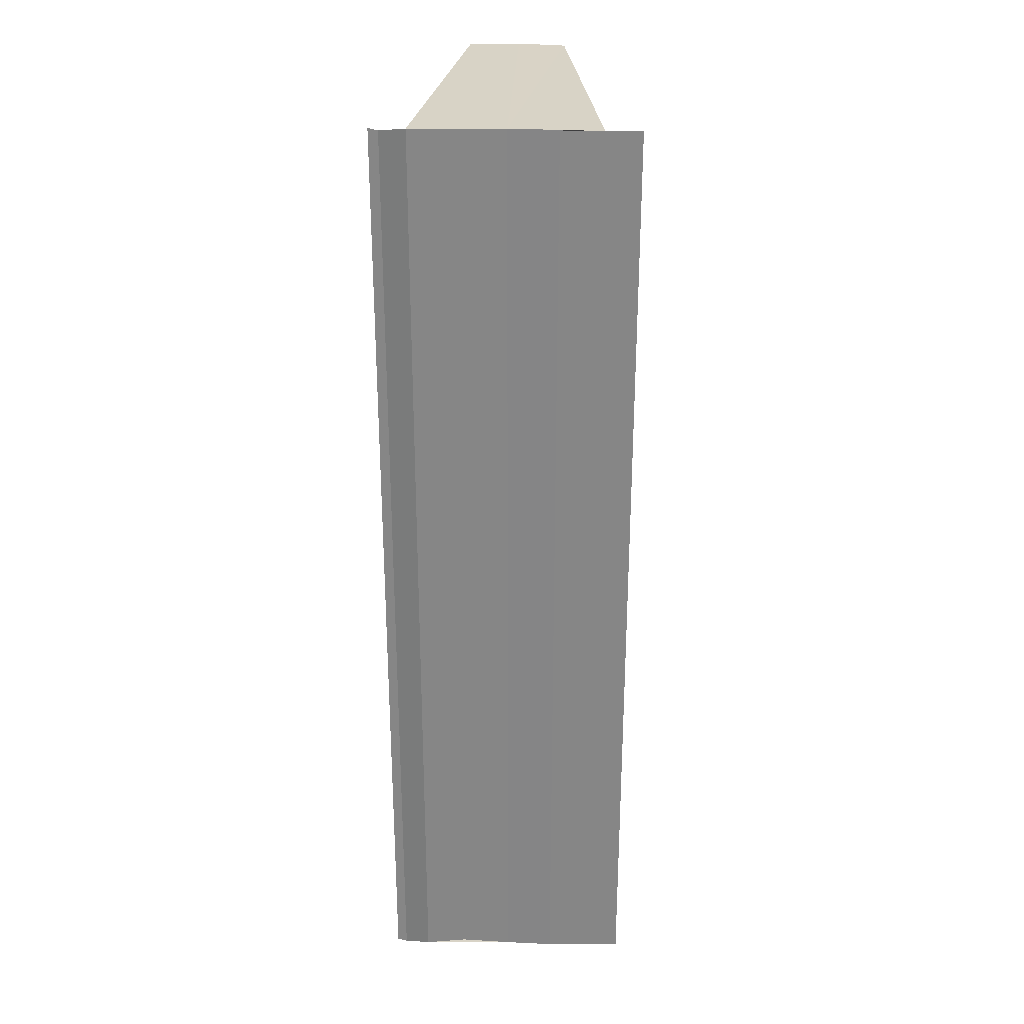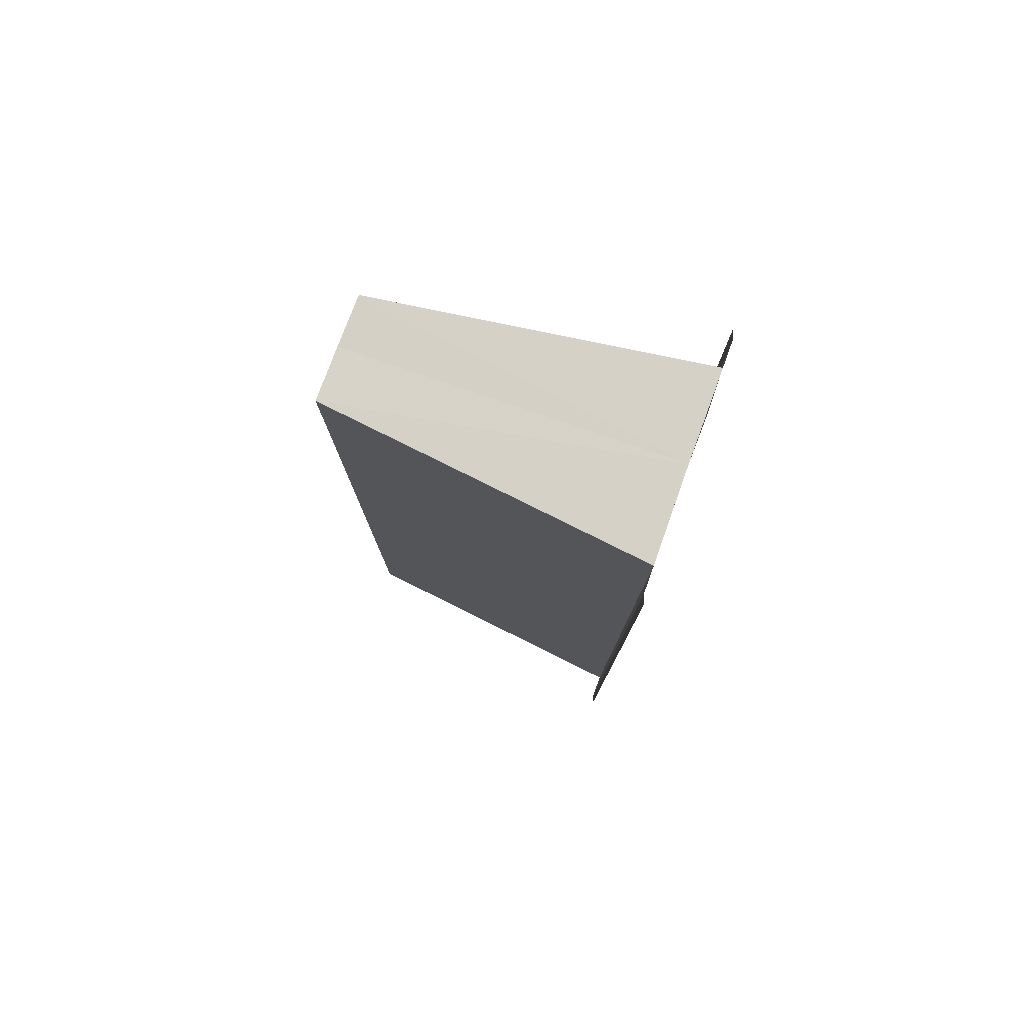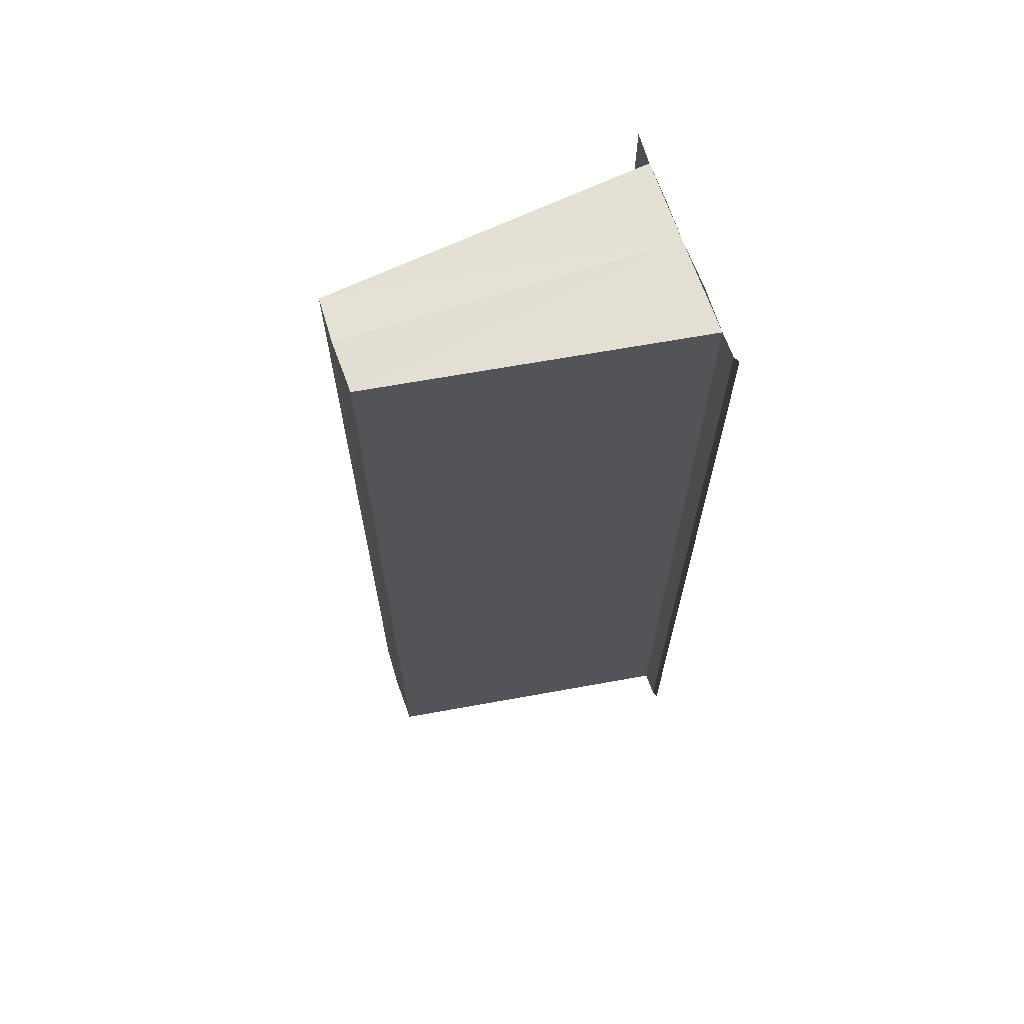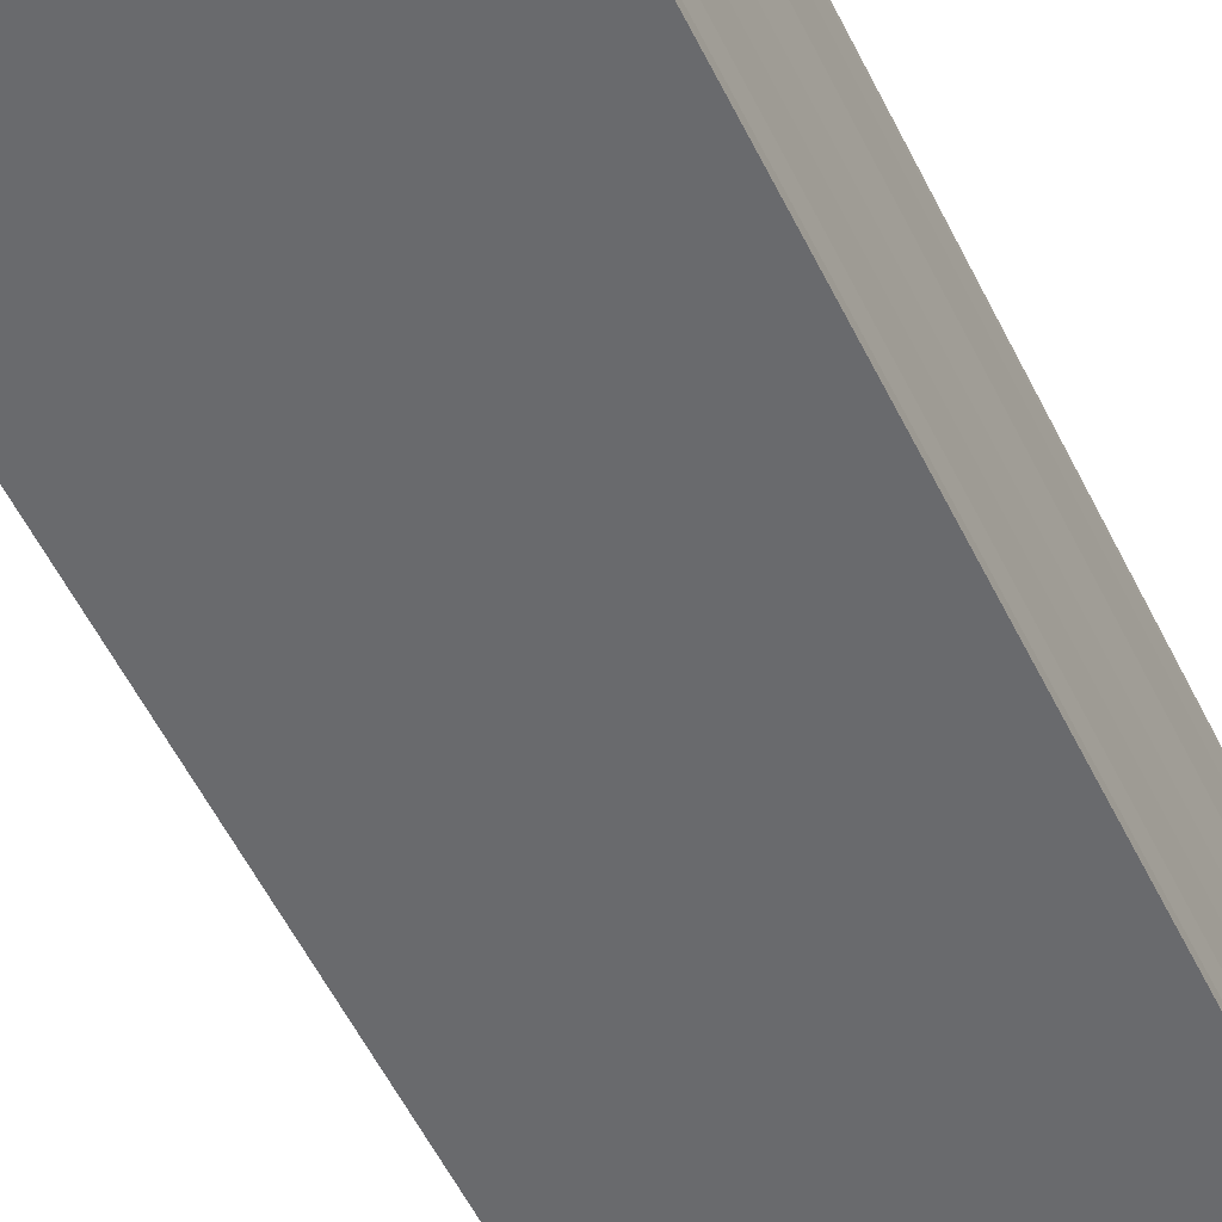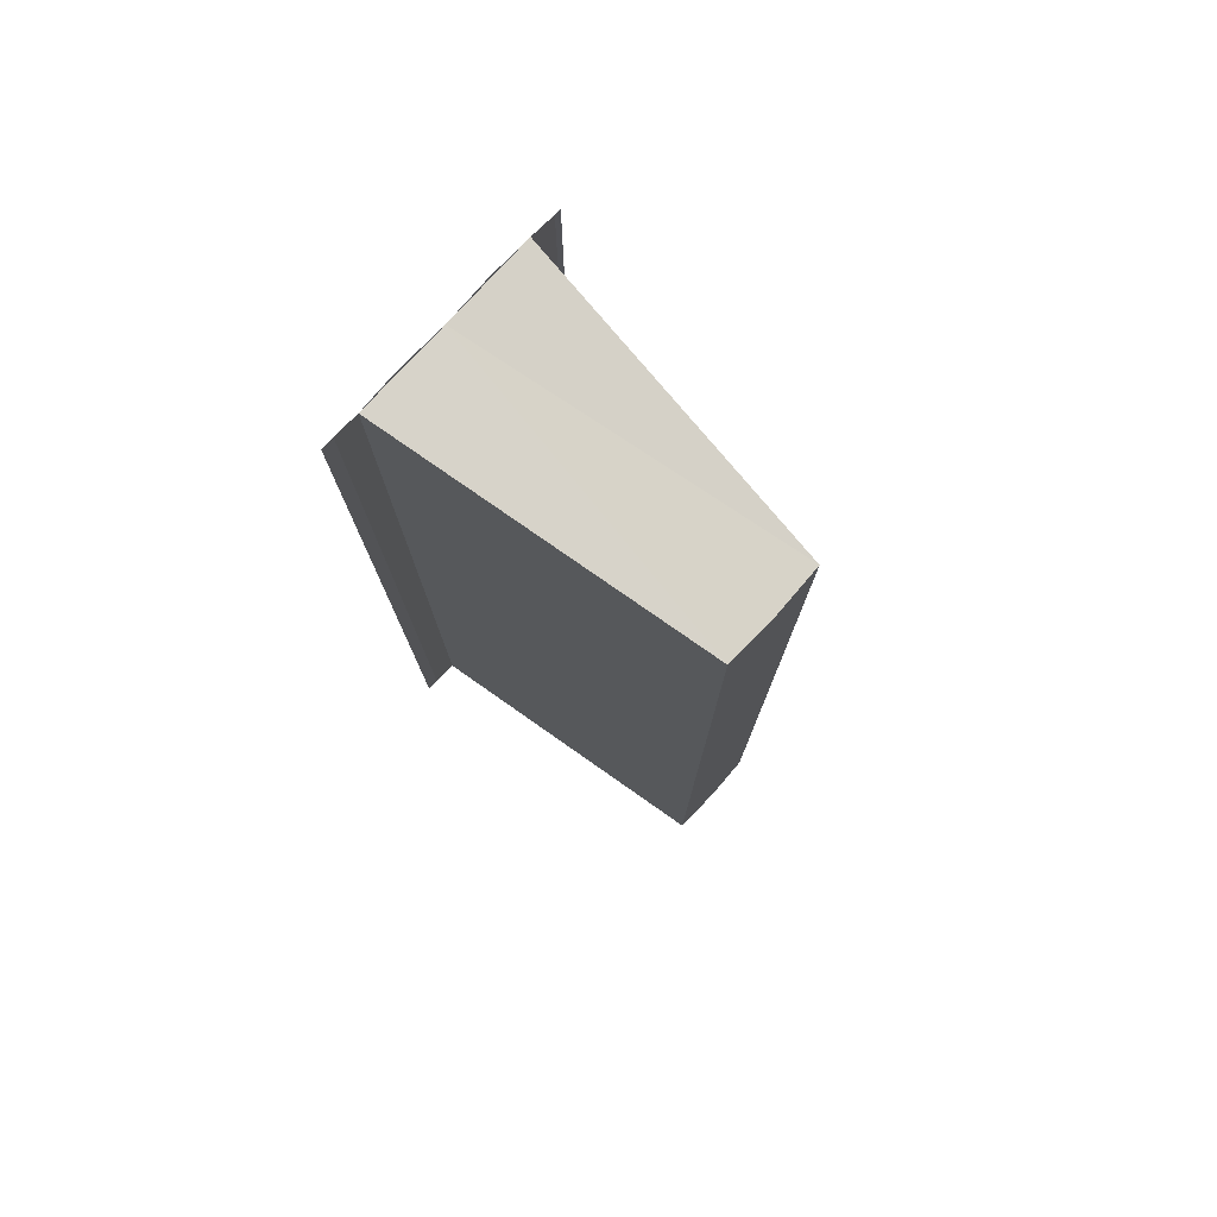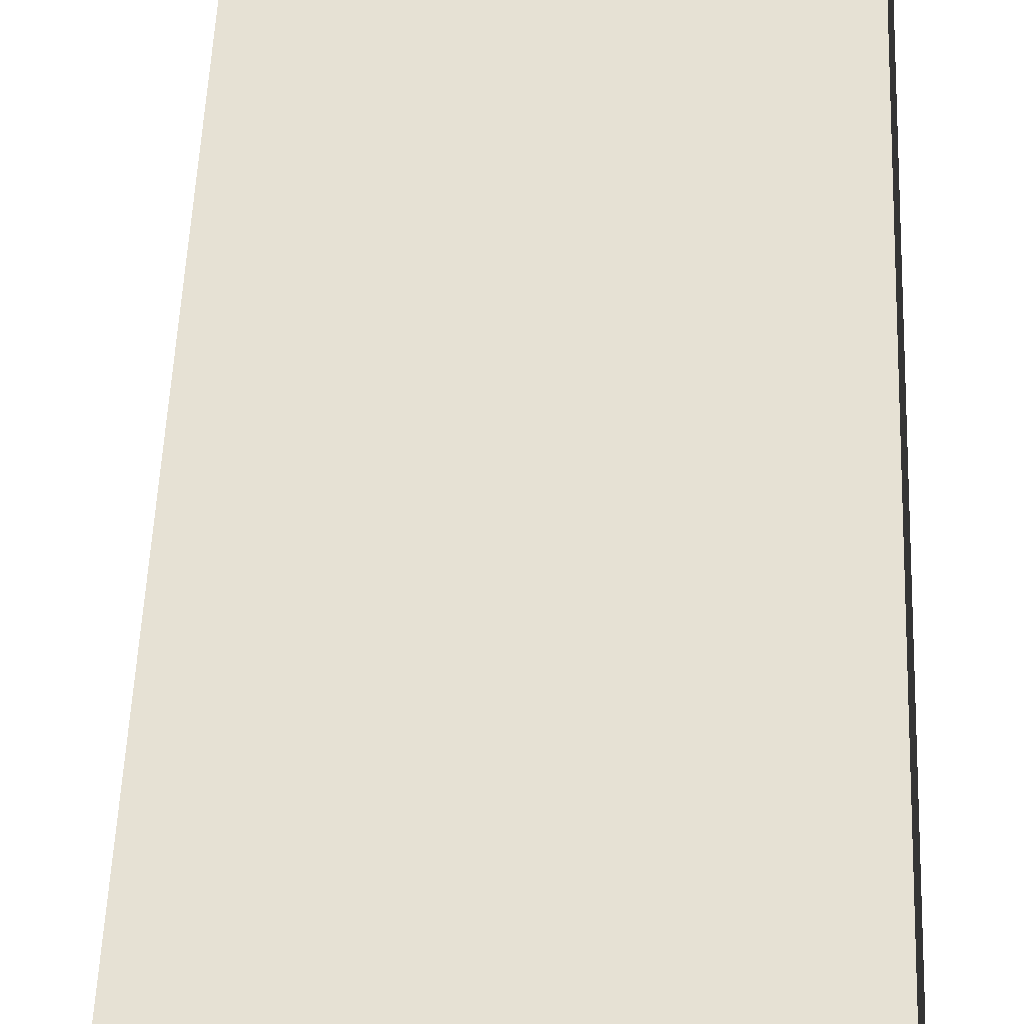
<metadata>
{"format":"obj","ext":"obj","renderer":"f3d","projection":"perspective","resolution":1024,"background":"white","views":[{"elev":27.8,"azim":92.1,"up":"+Y"},{"elev":79.2,"azim":19.0,"up":"+Y"},{"elev":66.9,"azim":-18.4,"up":"+Y"},{"elev":-57.2,"azim":26.1,"up":"+Z"},{"elev":77.4,"azim":-137.2,"up":"+Y"},{"elev":47.3,"azim":2.2,"up":"+Z"}]}
</metadata>
<code>
o 10288
v 2217 1883 13.8
v 2217 1883 13.8
v 2217 1883 13.8
v 2217 1883 13.8
v 2217 1883 13.8
v 2217 1883 13.8
v 2217 1883 13.8
v 2217 1883 13.8
v 2217 1883 13.8
v 2217 1883 13.8
v 2217 1883 13.8
v 2217 1883 13.8
v 2217 1883 13.8
v 2217 1883 13.8
v 2217 1883 13.8
v 2217 1883 13.8
v 2217 1883 13.8
v 2217 1883 13.8
v 2217 1883 13.8
v 2217 1883 13.8
v 2217 1883 13.8
v 2217 1883 13.8
v 2217 1883 13.8
v 2217 1883 13.8
v 2217 1883 13.8
v 2217 1883 13.8
v 2217 1883 13.8
v 2217 1883 13.8
v 2217 1883 13.8
v 2217 1883 13.8
v 2217 1883 13.8
v 2217 1883 13.8
v 2217 1883 13.8
v 2217 1883 13.8
v 2217 1883 13.8
v 2217 1883 13.8
v 2217 1883 13.8
v 2217 1883 13.8
v 2217 1883 13.8
v 2217 1883 13.79
v 2217 1883 13.79
v 2217 1883 13.8
v 2217 1883 13.8
v 2217 1883 13.8
v 2217 1883 13.79
v 2217 1883 13.8
v 2217 1883 13.8
v 2217 1883 13.79
v 2217 1883 13.79
v 2217 1883 13.8
v 2217 1883 13.8
v 2217 1883 13.8
v 2217 1883 13.8
v 2217 1883 13.8
v 2217 1883 13.8
v 2217 1883 13.8
v 2217 1883 13.8
v 2217 1883 13.8
v 2217 1883 13.8
f 1 2 3
f 2 4 5
f 3 2 5
f 5 6 7
f 3 7 8
f 3 8 9
f 3 9 10
f 3 10 11
f 12 1 3
f 13 14 12
f 14 1 12
f 15 14 16
f 17 18 16
f 19 18 20
f 16 21 22
f 20 21 22
f 1 23 24
f 1 25 23
f 1 24 6
f 1 26 25
f 27 25 28
f 29 30 27
f 31 32 29
f 32 33 34
f 35 24 36
f 37 38 35
f 37 39 35
f 40 39 41
f 35 42 43
f 41 42 43
f 44 45 46
f 44 47 46
f 46 48 49
f 46 6 50
f 51 52 53
f 53 26 54
f 55 26 54
f 56 52 55
f 56 57 55
f 55 58 59

</code>
